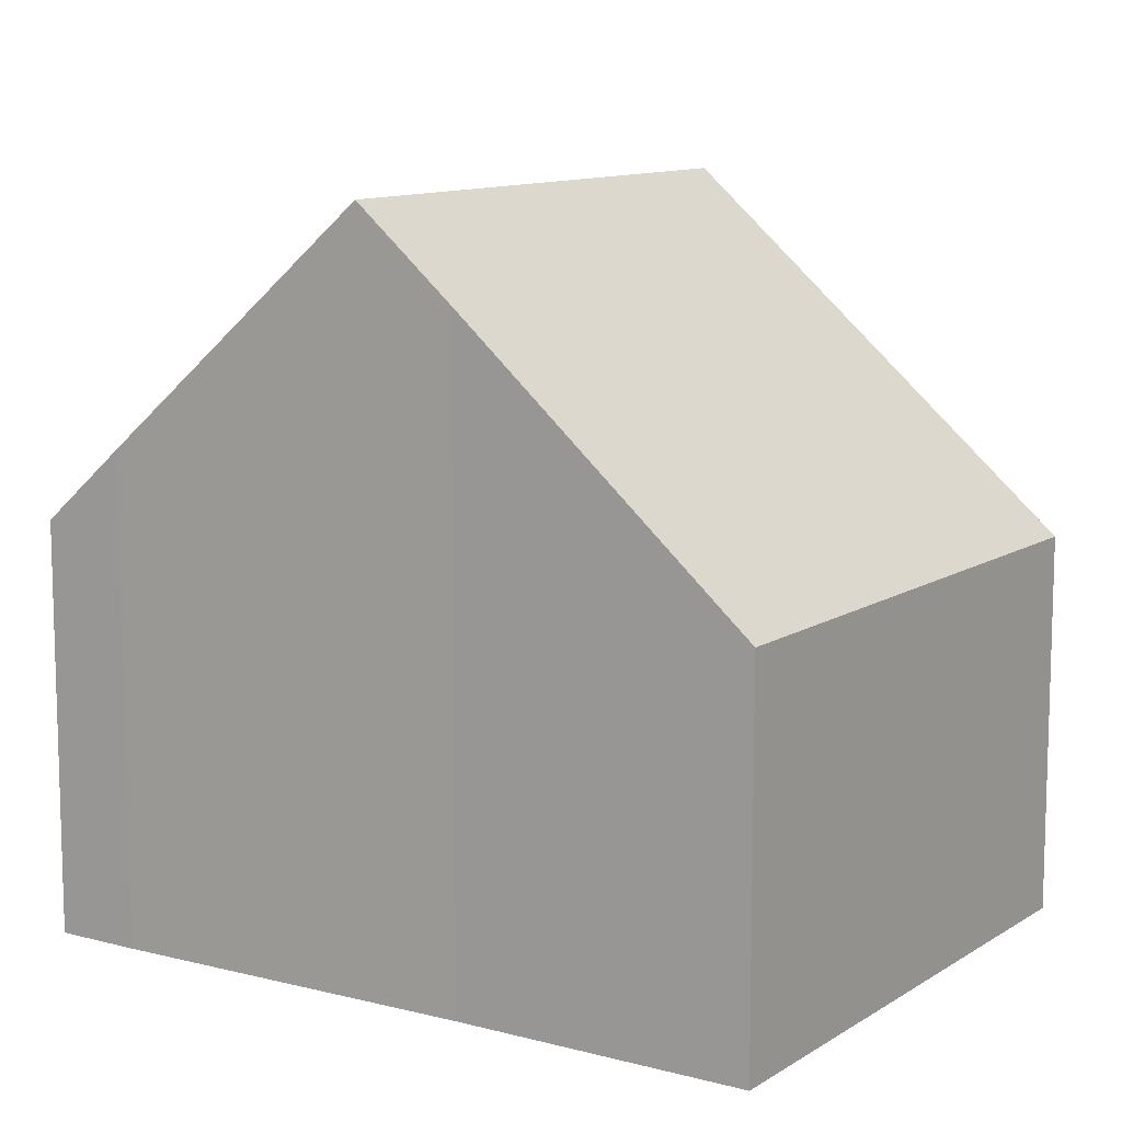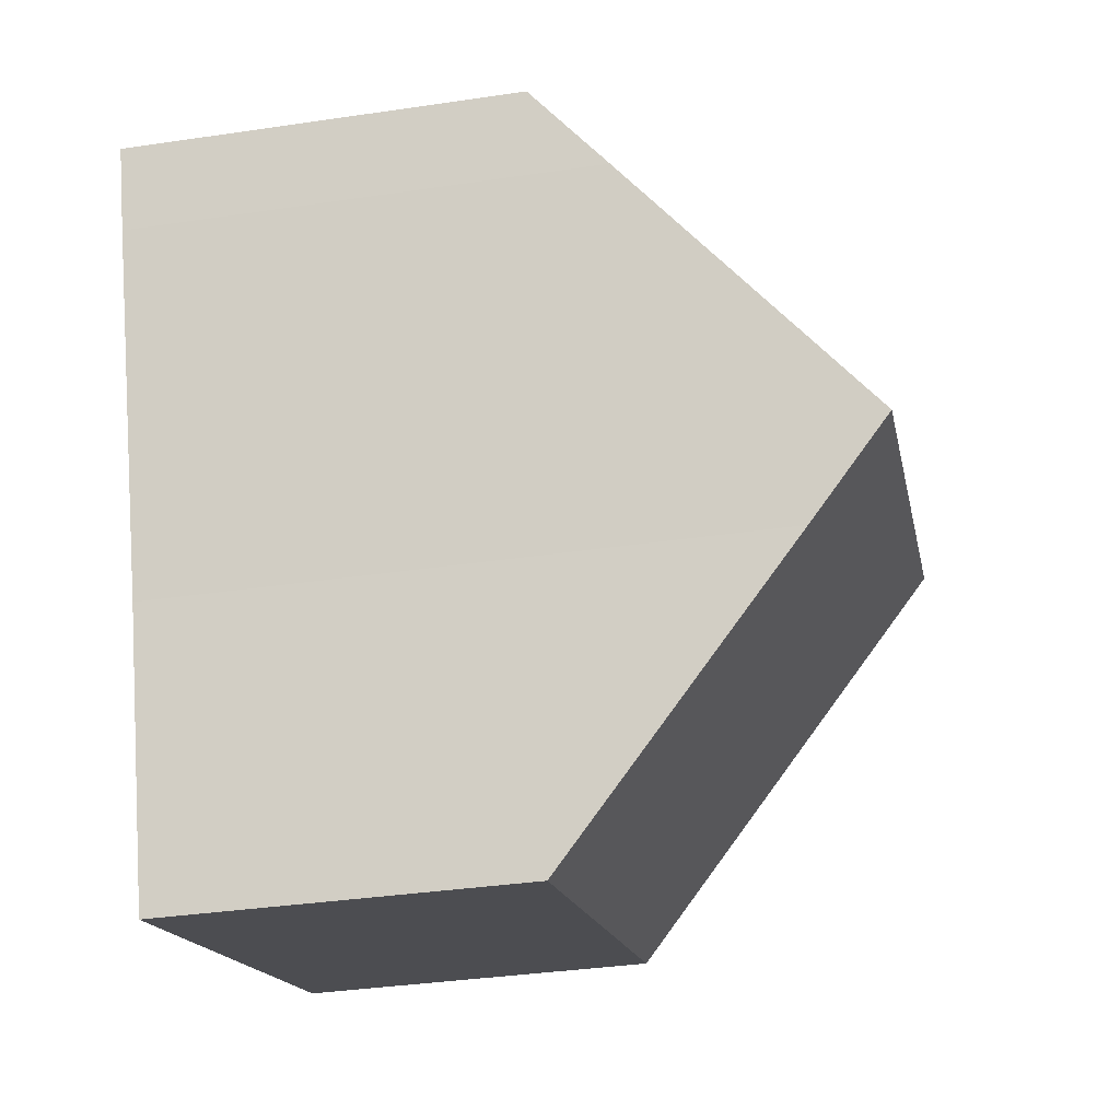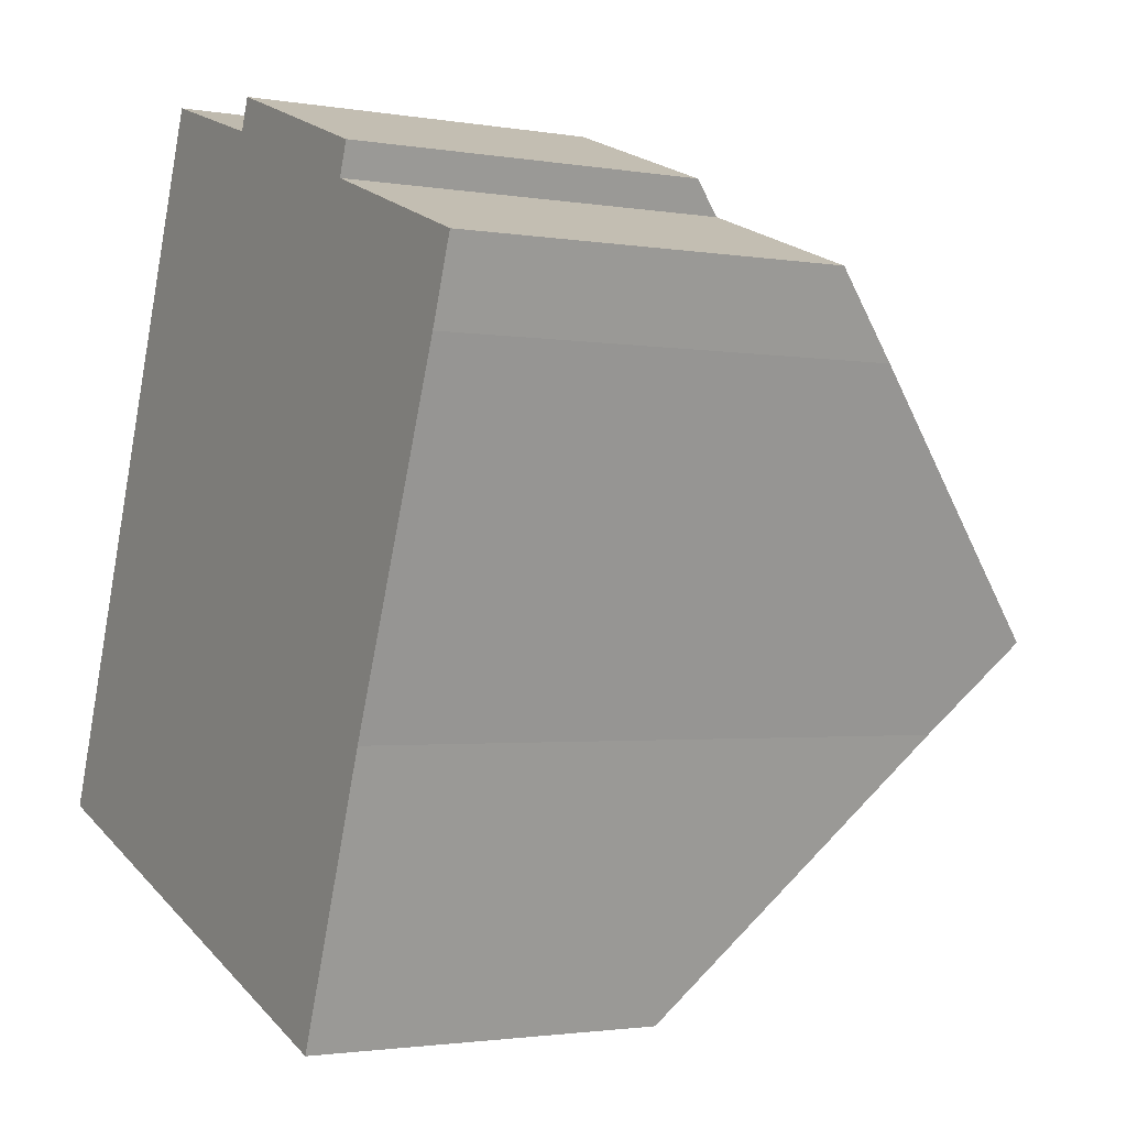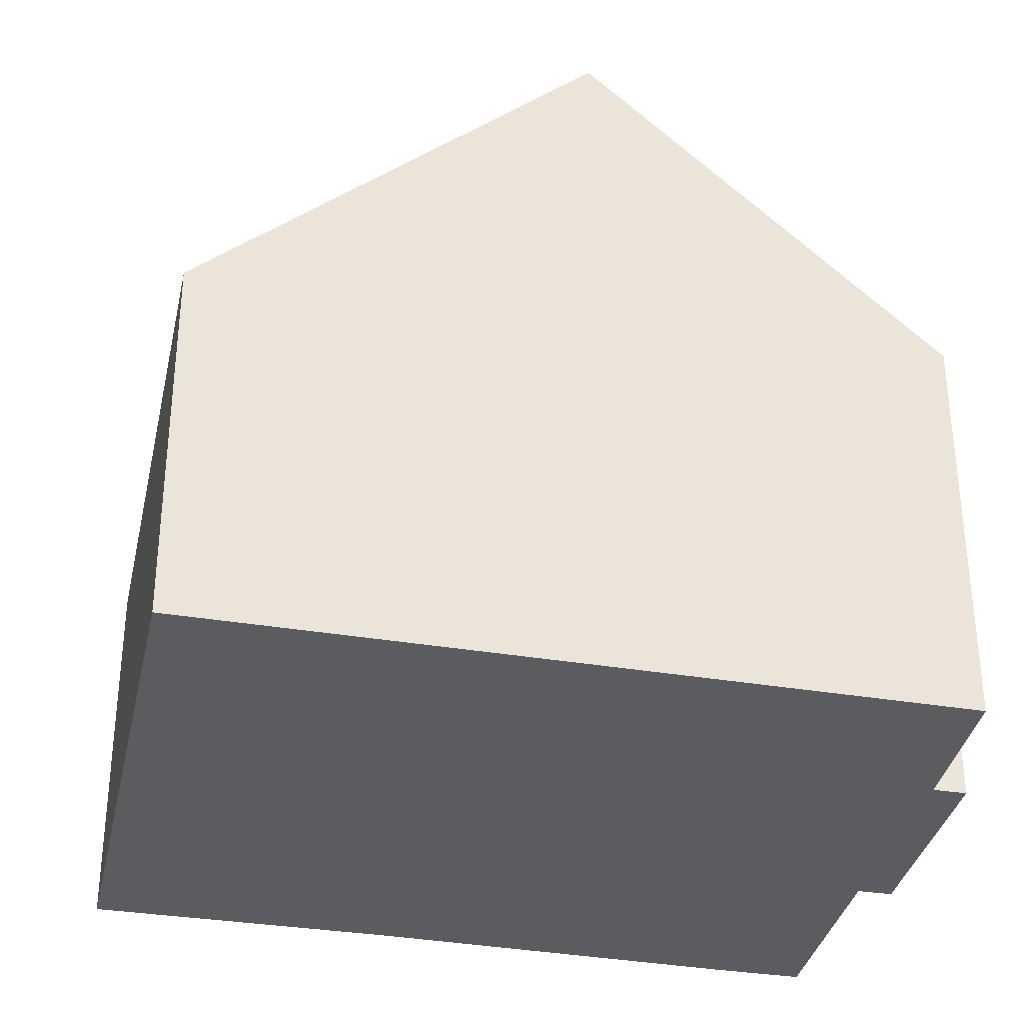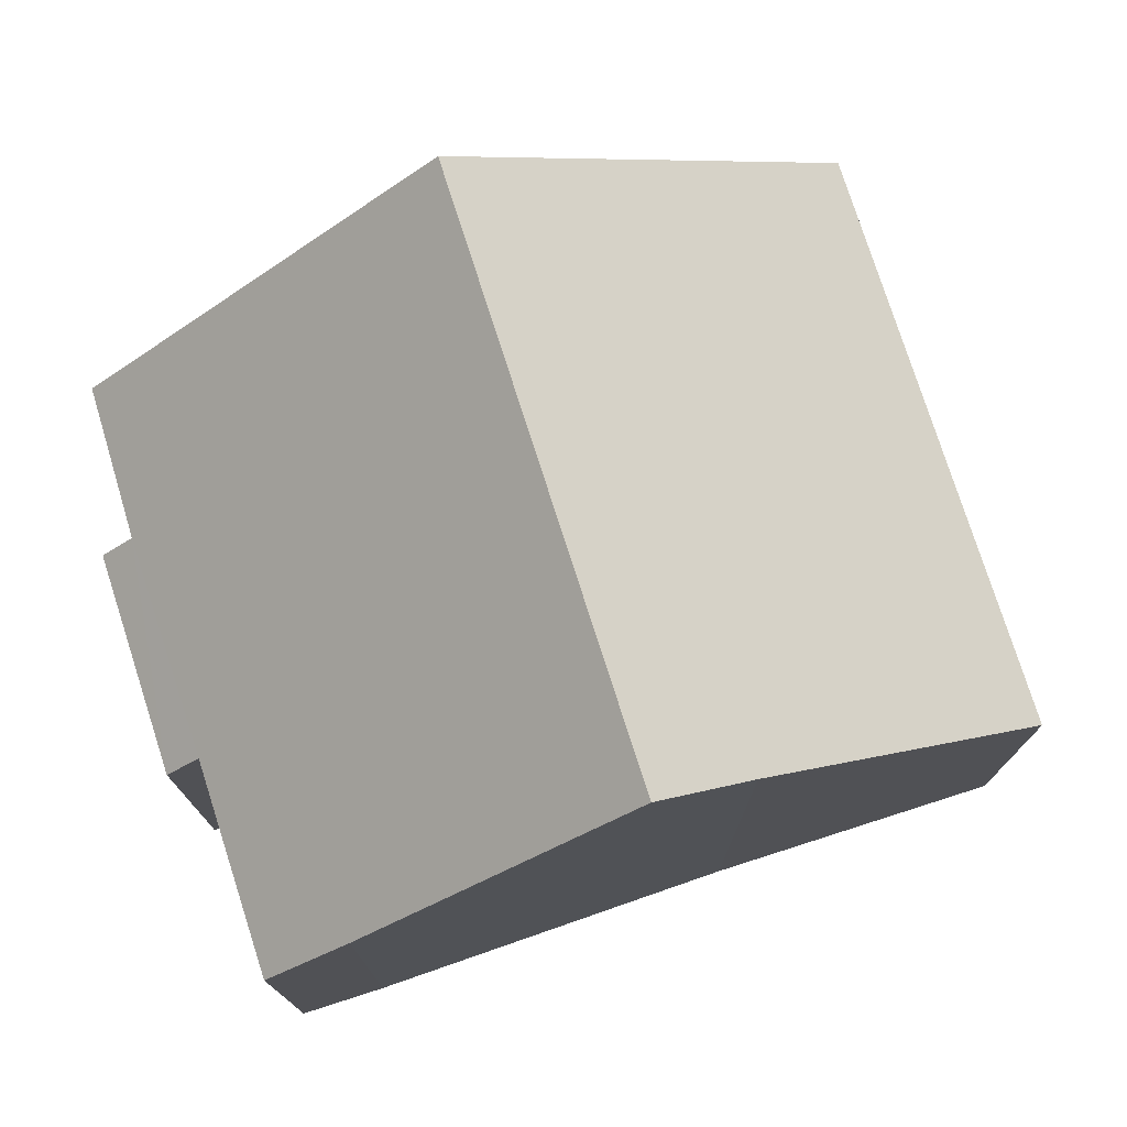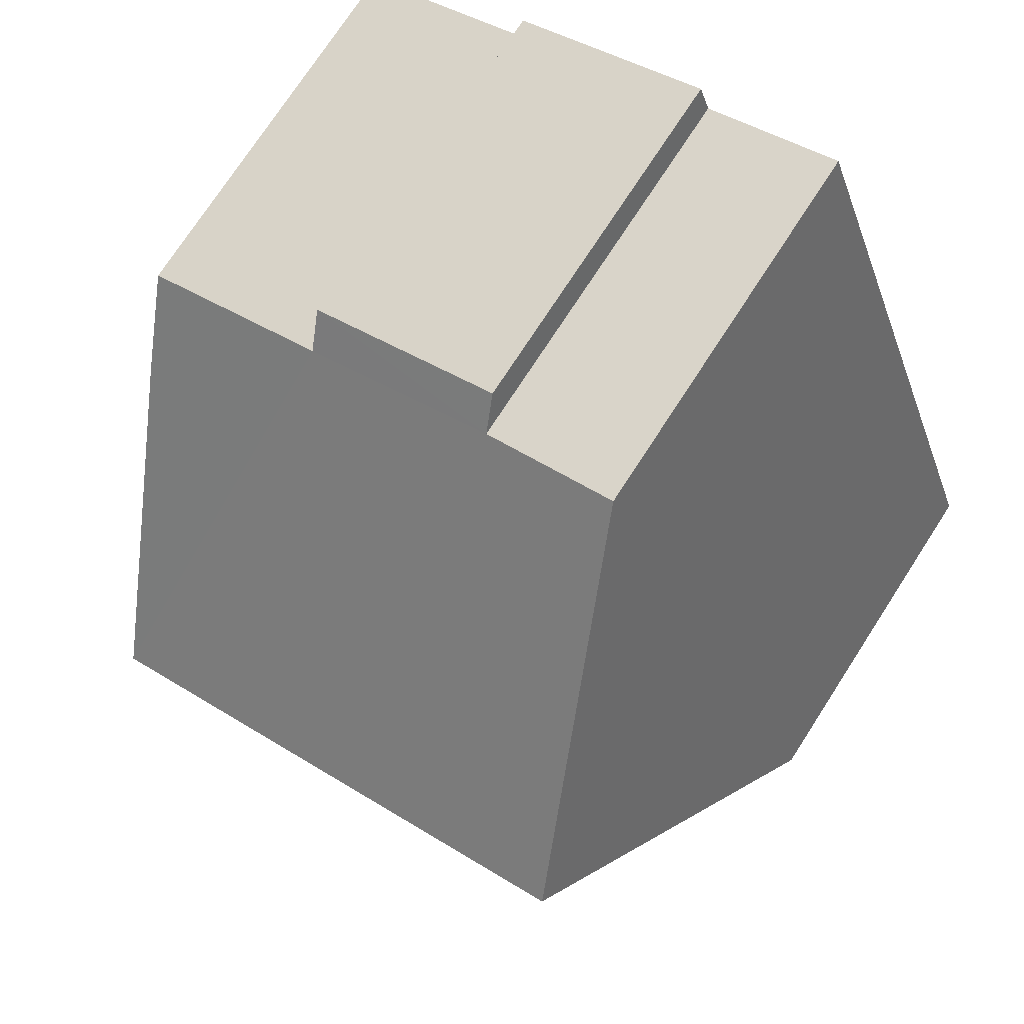
<metadata>
{"format":"obj","ext":"obj","renderer":"f3d","projection":"perspective","resolution":1024,"background":"white","views":[{"elev":11.0,"azim":143.3,"up":"+Y"},{"elev":-35.9,"azim":101.0,"up":"+Z"},{"elev":-2.0,"azim":58.5,"up":"+Z"},{"elev":-34.6,"azim":-82.3,"up":"+Y"},{"elev":76.9,"azim":92.0,"up":"+Y"},{"elev":74.1,"azim":-147.1,"up":"+Z"}]}
</metadata>
<code>
v  8.677 5.204 8.54
v  5.648 5.6 9.142
v  5.803 5.203 9.574
v  1.92 9.95 5.14
v  3.661 5.647 9.798
v  9.516 9.95 2.409
v  8.514 5.621 8.086
v  11.29 5.621 7.087
v  10.89 6.658 5.959
v  0 5.203 3.186e-16
v  9.026 8.775 1.142
v  7.63 5.203 -2.743
v  8.677 -5.229e-16 8.54
v  5.803 -5.862e-16 9.574
v  8.514 -4.951e-16 8.086
v  11.29 -4.34e-16 7.087
v  3.661 -6e-16 9.798
v  5.648 -5.598e-16 9.142
v  10.89 -3.649e-16 5.959
v  9.026 -6.993e-17 1.142
v  9.516 -1.475e-16 2.409
v  7.63 1.68e-16 -2.743
v  0 0 0
v  1.92 -3.147e-16 5.14
g defaultobject
f 1 2 3
f 2 4 5
f 4 2 6
f 6 2 7
f 7 2 1
f 6 7 8
f 6 8 9
f 10 11 12
f 11 10 6
f 6 10 4
f 3 13 1
f 13 3 14
f 15 8 7
f 8 15 16
f 17 2 5
f 2 17 18
f 1 15 7
f 15 1 13
f 8 19 9
f 19 8 16
f 9 11 6
f 11 9 19
f 11 19 20
f 20 19 21
f 20 12 11
f 12 20 22
f 22 10 12
f 10 22 23
f 23 4 10
f 4 23 5
f 5 23 24
f 5 24 17
f 18 3 2
f 3 18 14
f 14 18 13
f 20 23 22
f 23 20 24
f 24 20 21
f 24 21 19
f 24 19 17
f 17 19 16
f 17 16 15
f 17 15 18
f 18 15 13

</code>
